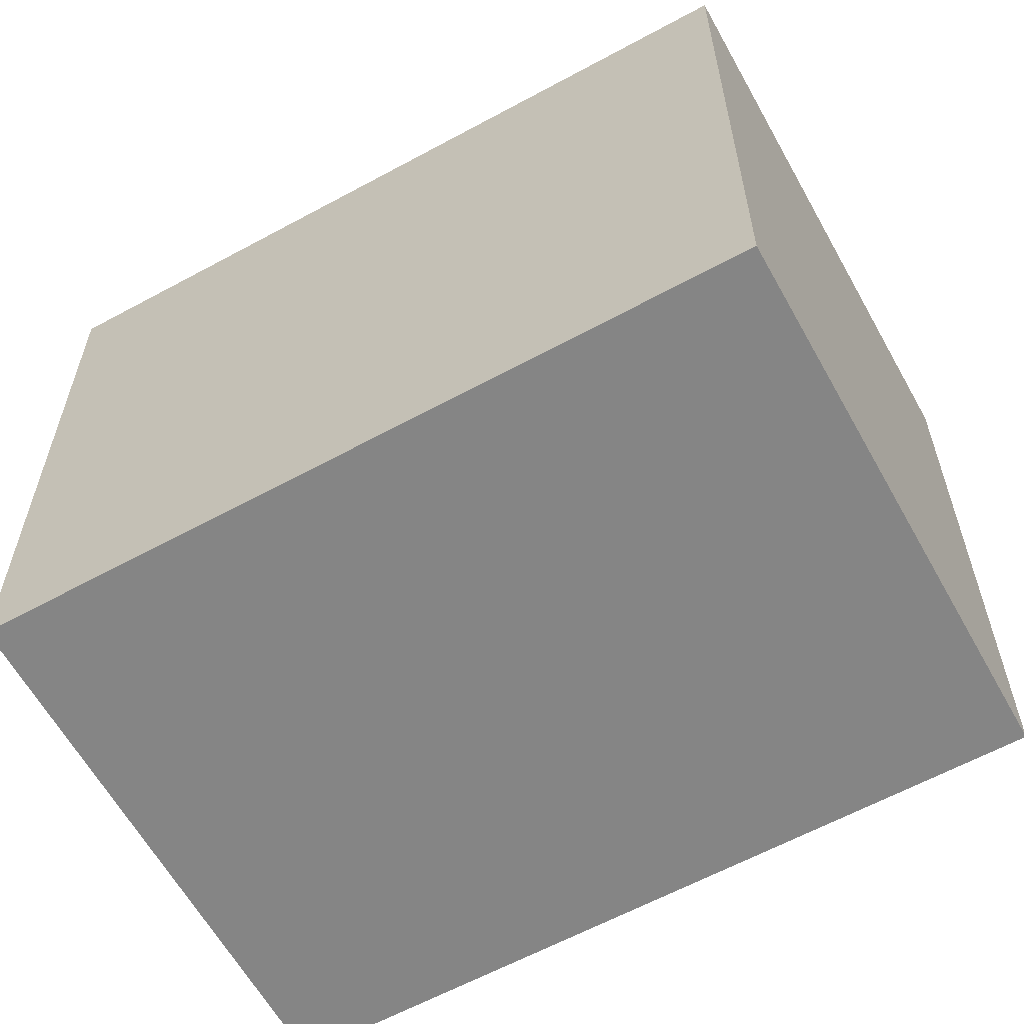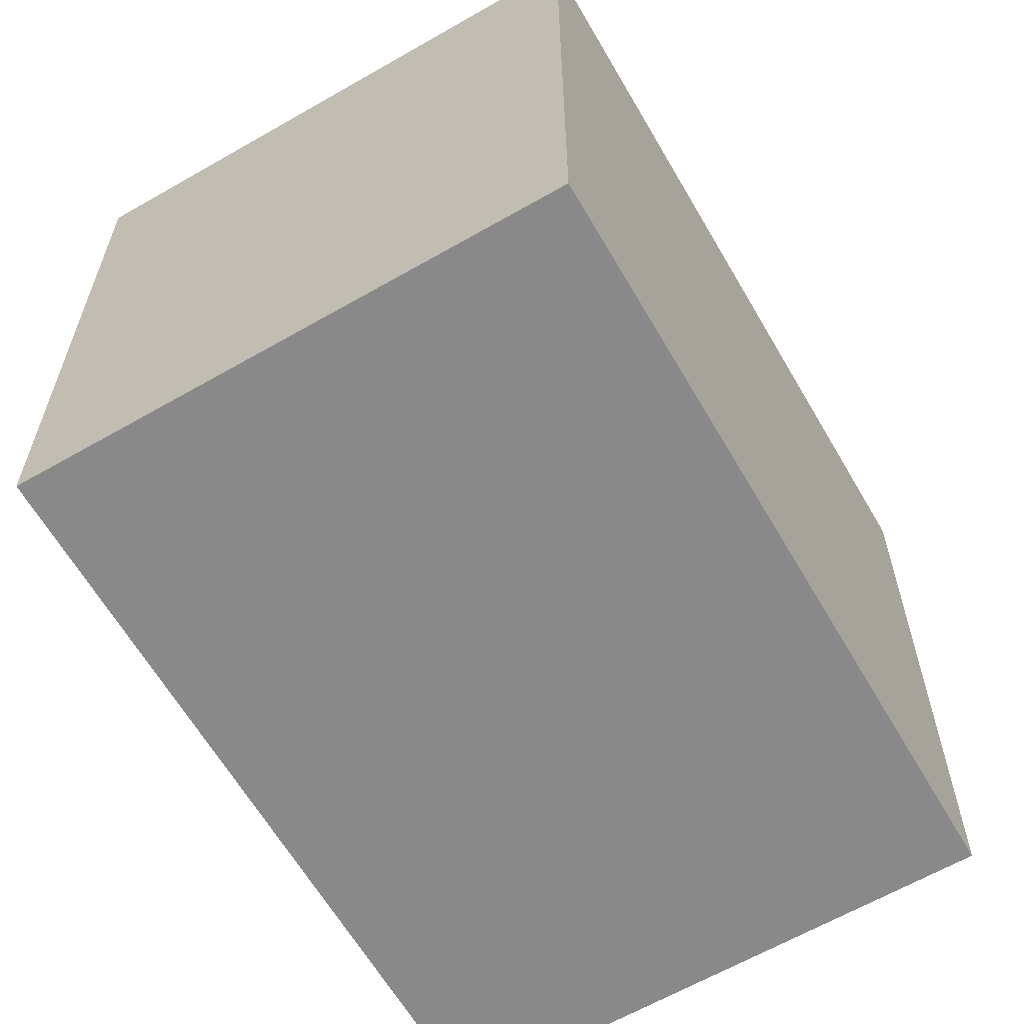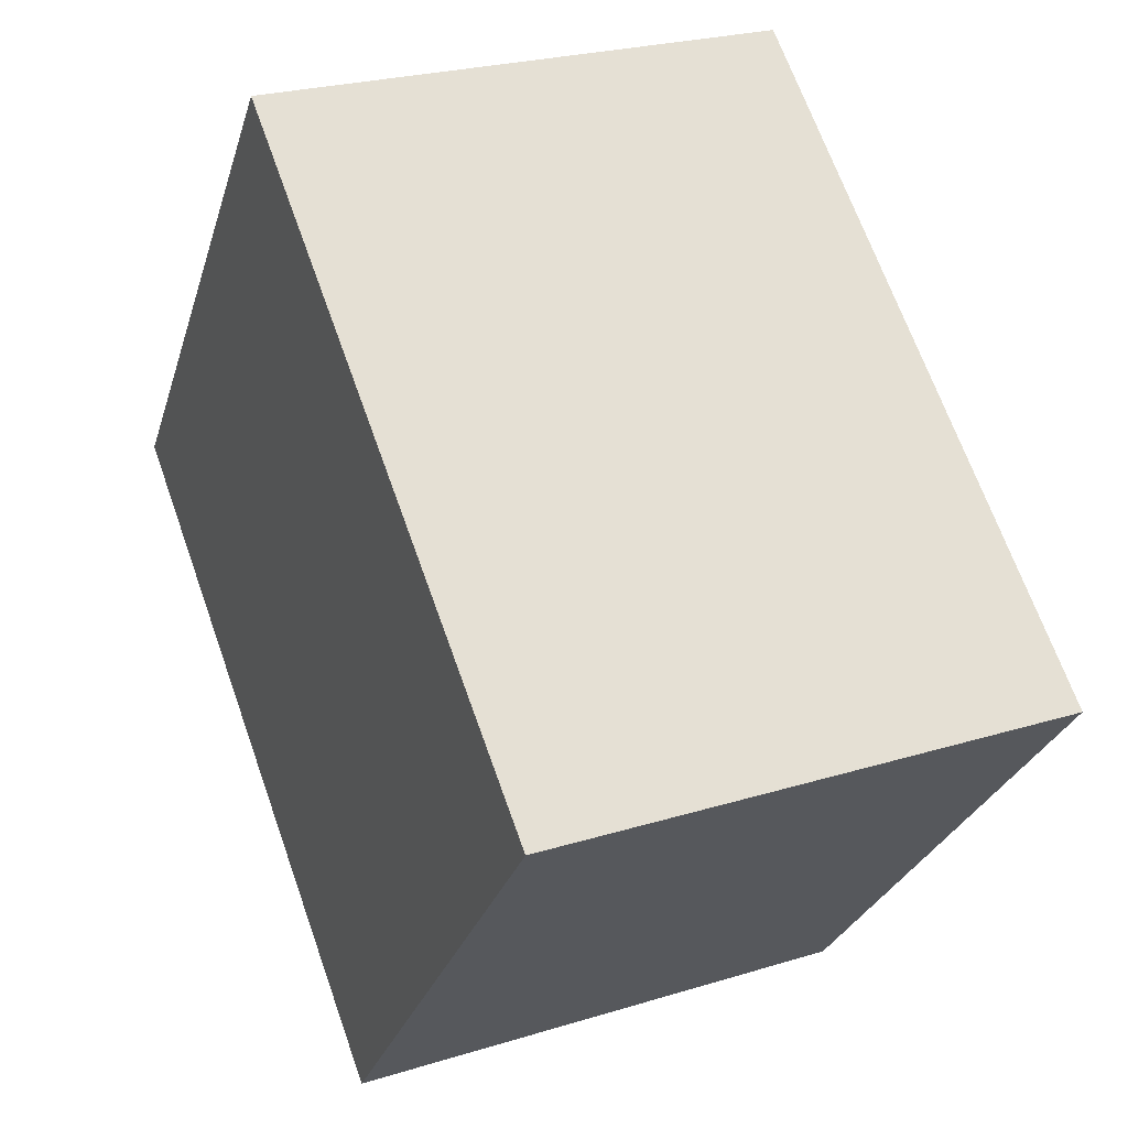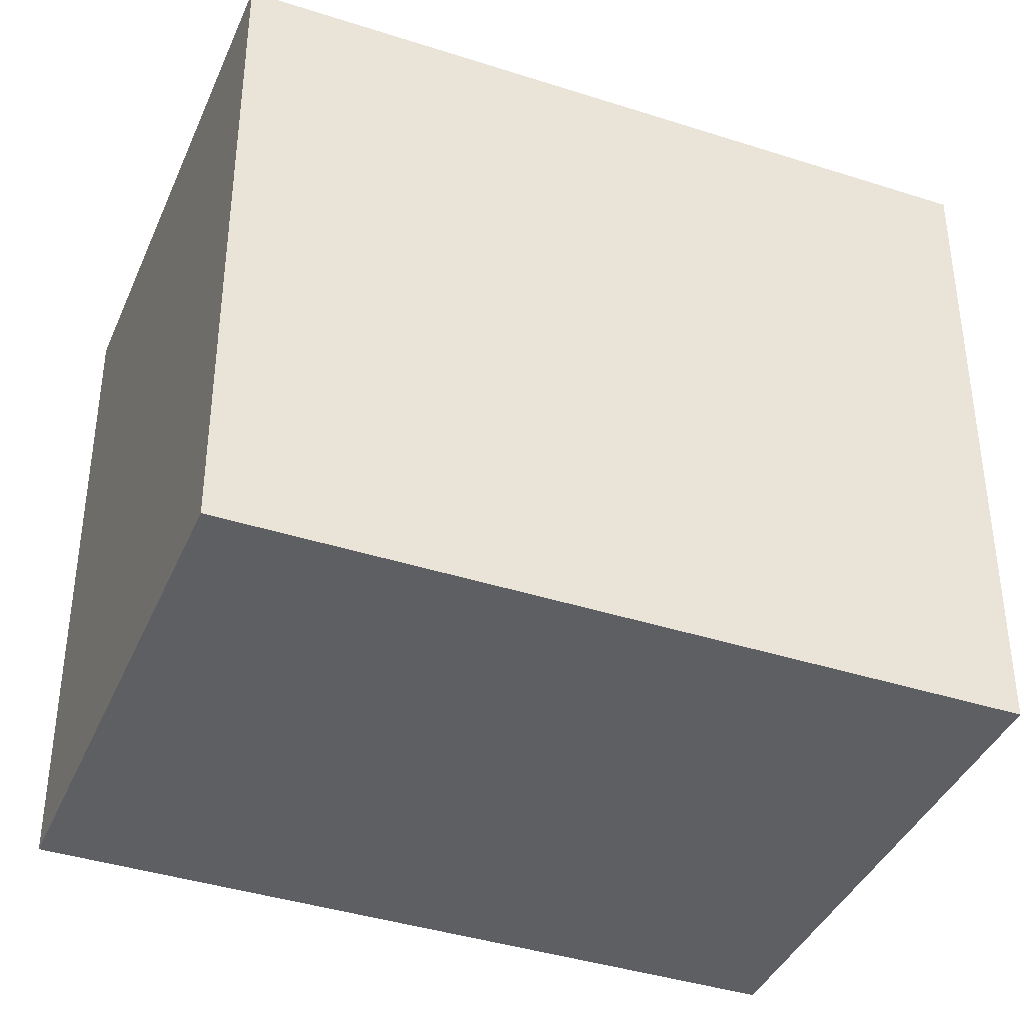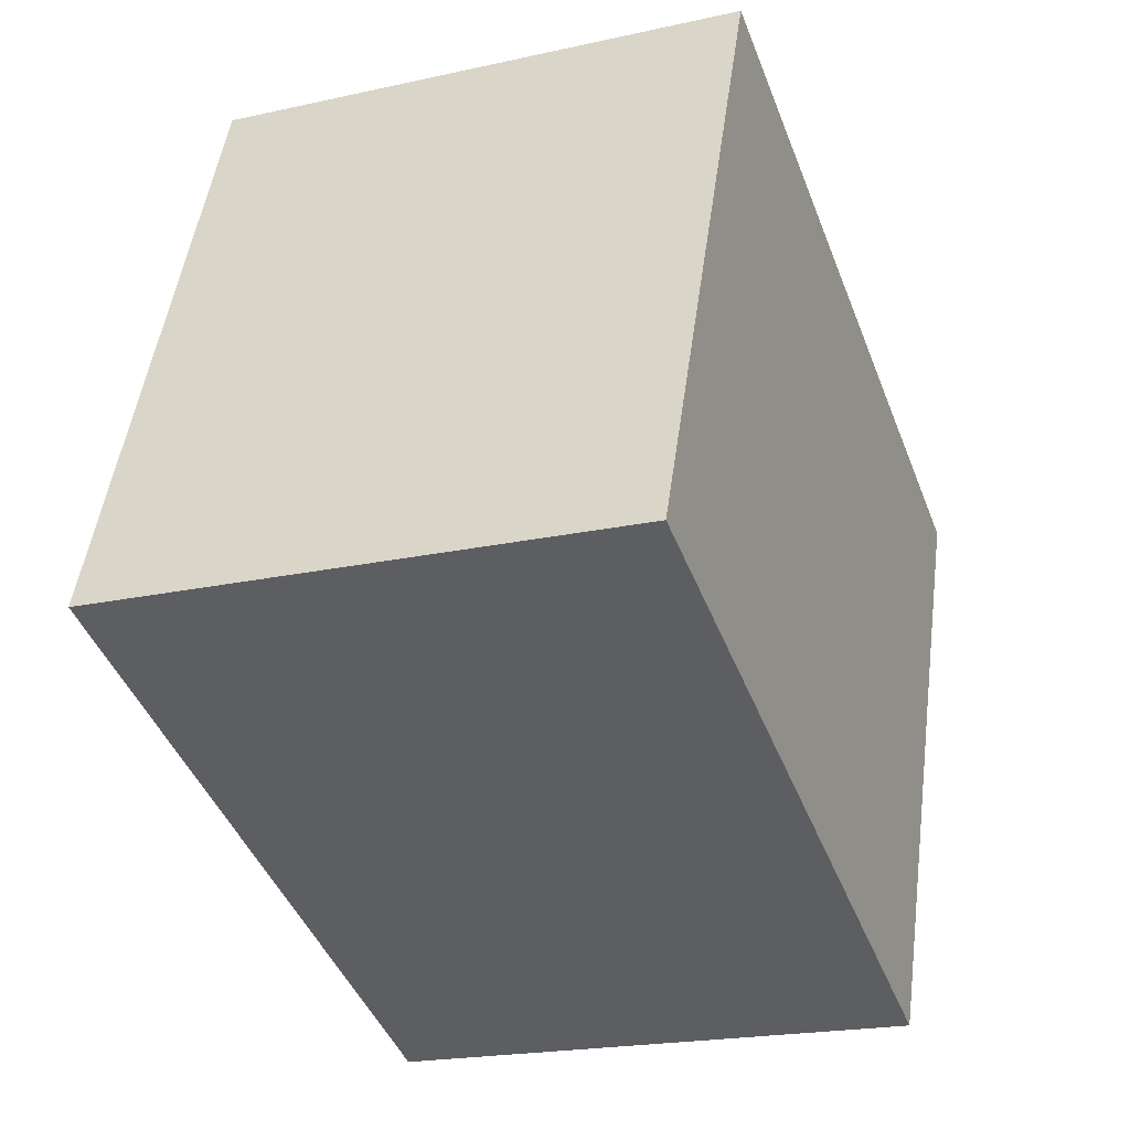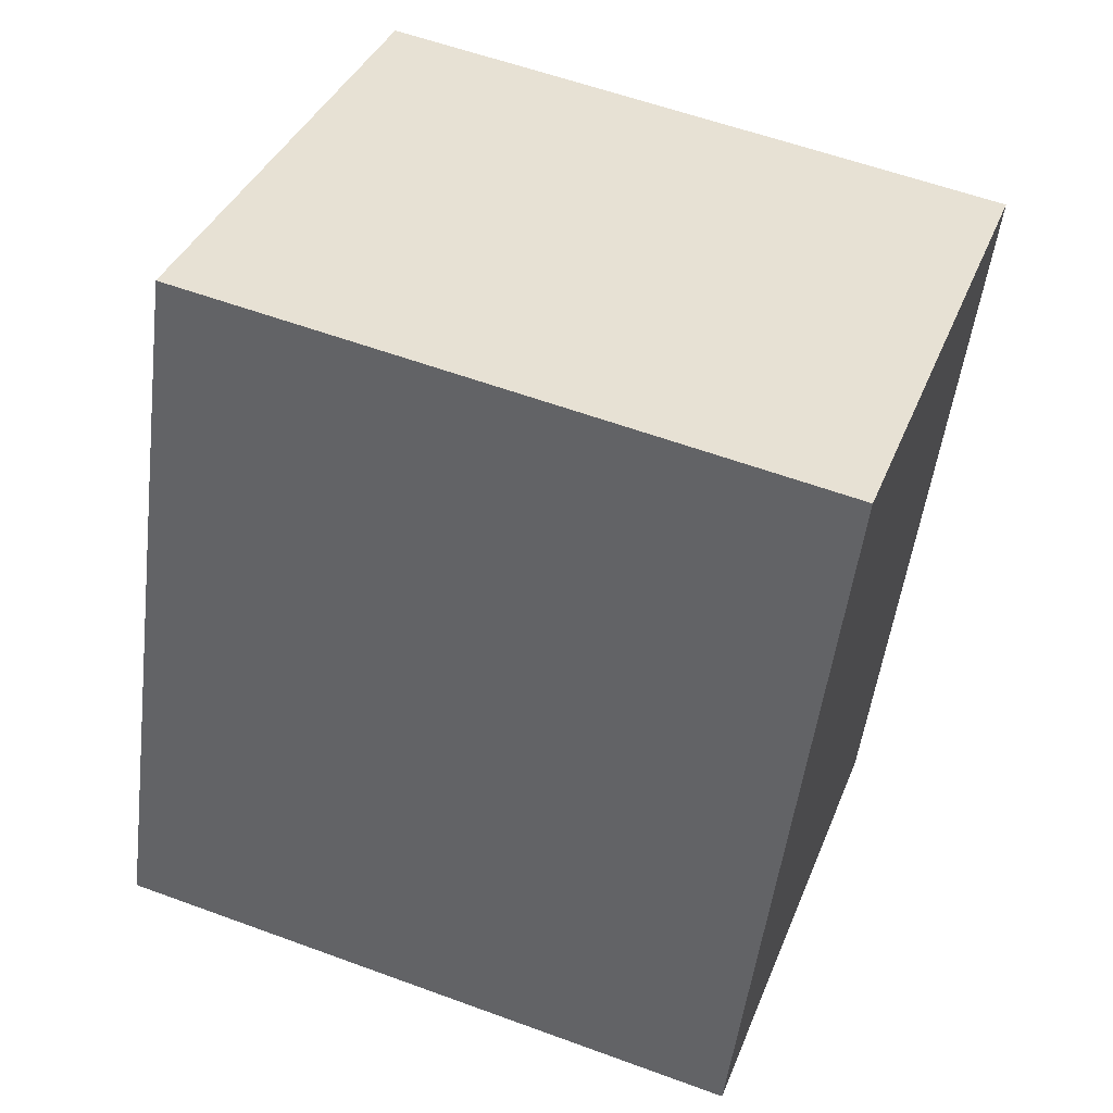
<metadata>
{"format":"obj","ext":"obj","renderer":"f3d","projection":"perspective","resolution":1024,"background":"white","views":[{"elev":-61.8,"azim":-81.4,"up":"+Y"},{"elev":-63.0,"azim":9.8,"up":"+Y"},{"elev":-28.0,"azim":-15.6,"up":"+Z"},{"elev":-39.5,"azim":-132.2,"up":"+Y"},{"elev":49.4,"azim":7.7,"up":"+Z"},{"elev":57.8,"azim":110.9,"up":"+Z"}]}
</metadata>
<code>
v  4.011 3.379 -2.7
v  0 3.379 2.069e-16
v  2.65 3.379 0.986
v  1.367 3.379 -3.687
v  2.65 -6.038e-17 0.986
v  4.011 1.653e-16 -2.7
v  1.367 2.258e-16 -3.687
v  0 0 0
g defaultobject
f 1 2 3
f 2 1 4
f 5 1 3
f 1 5 6
f 6 4 1
f 4 6 7
f 7 2 4
f 2 7 8
f 8 3 2
f 3 8 5
f 8 6 5
f 6 8 7

</code>
